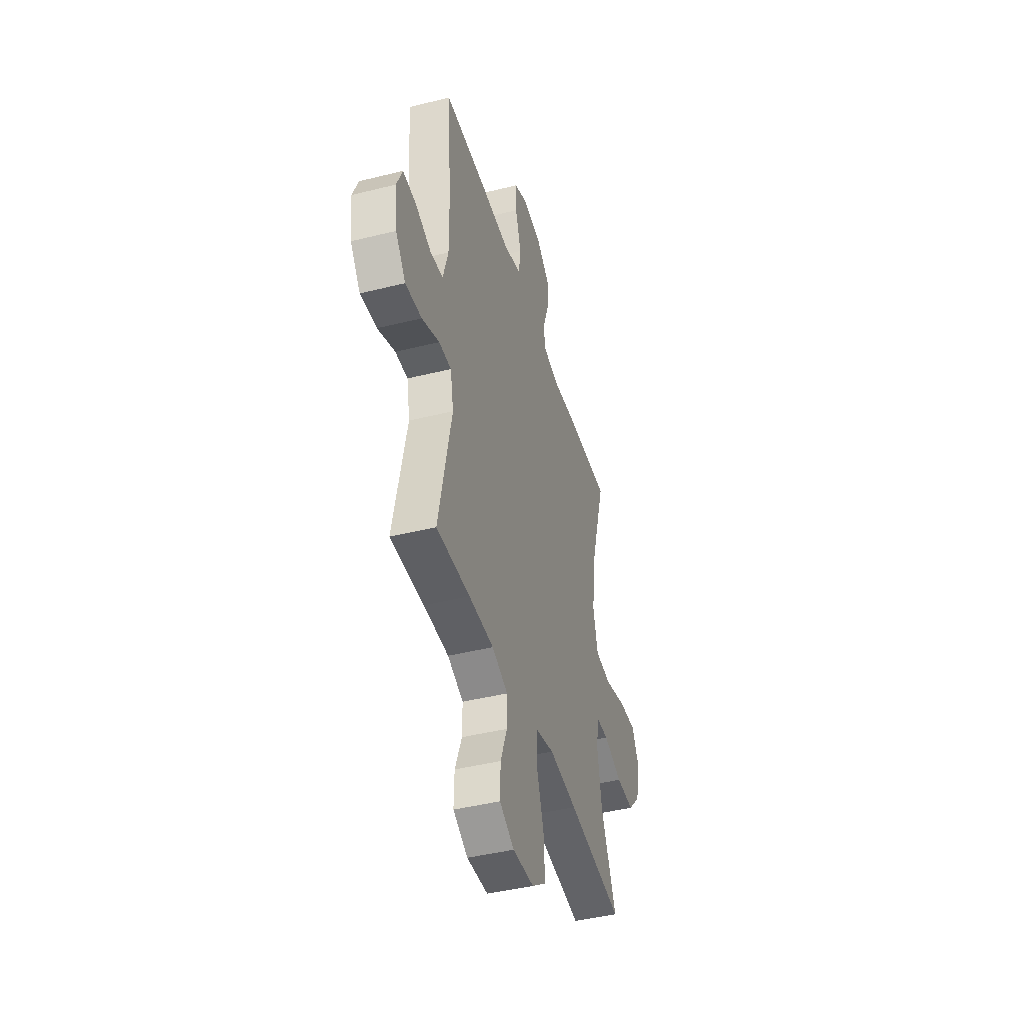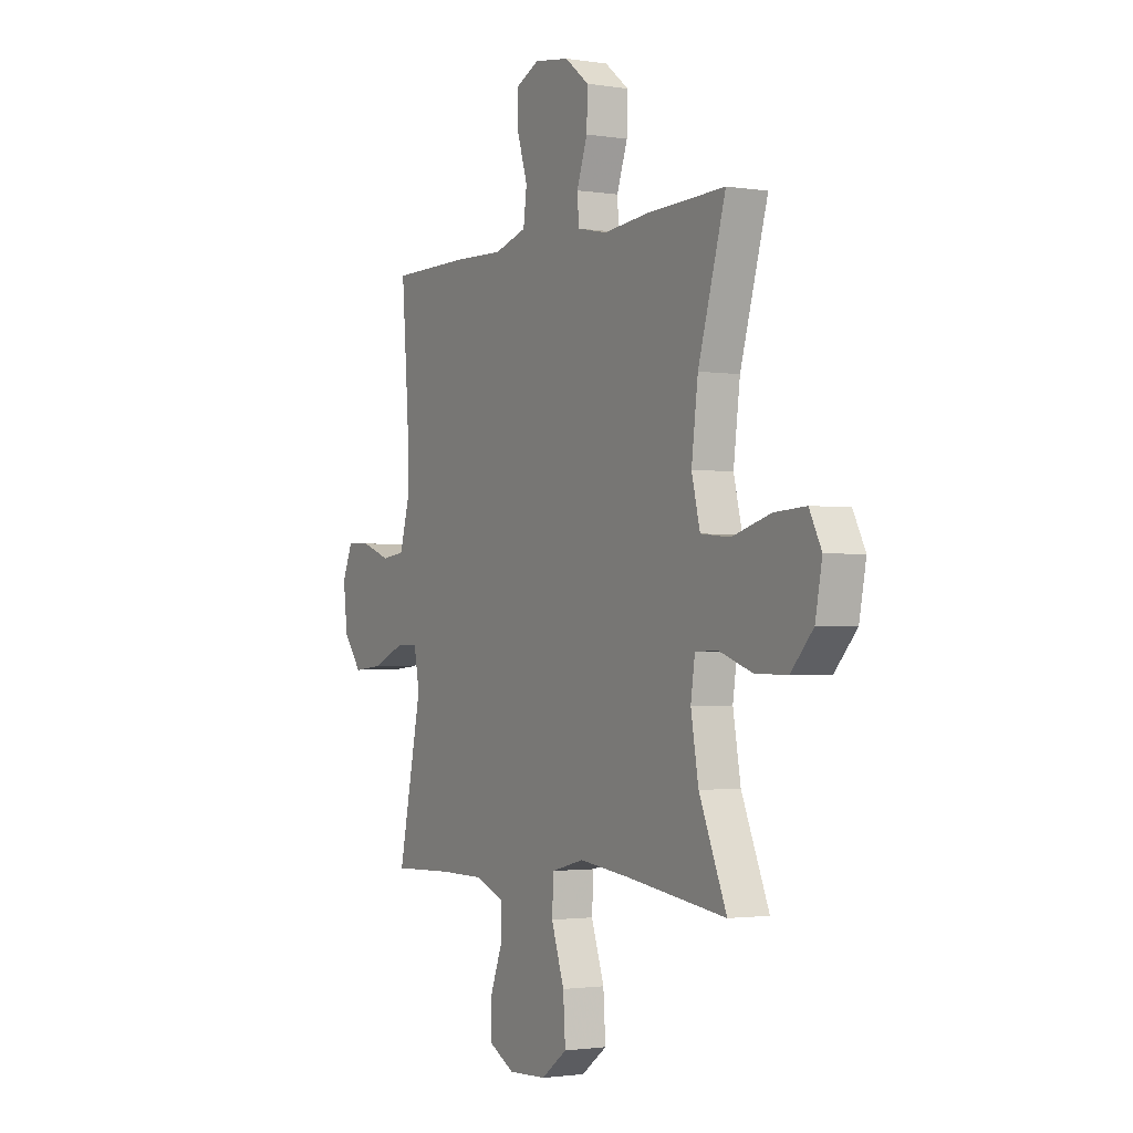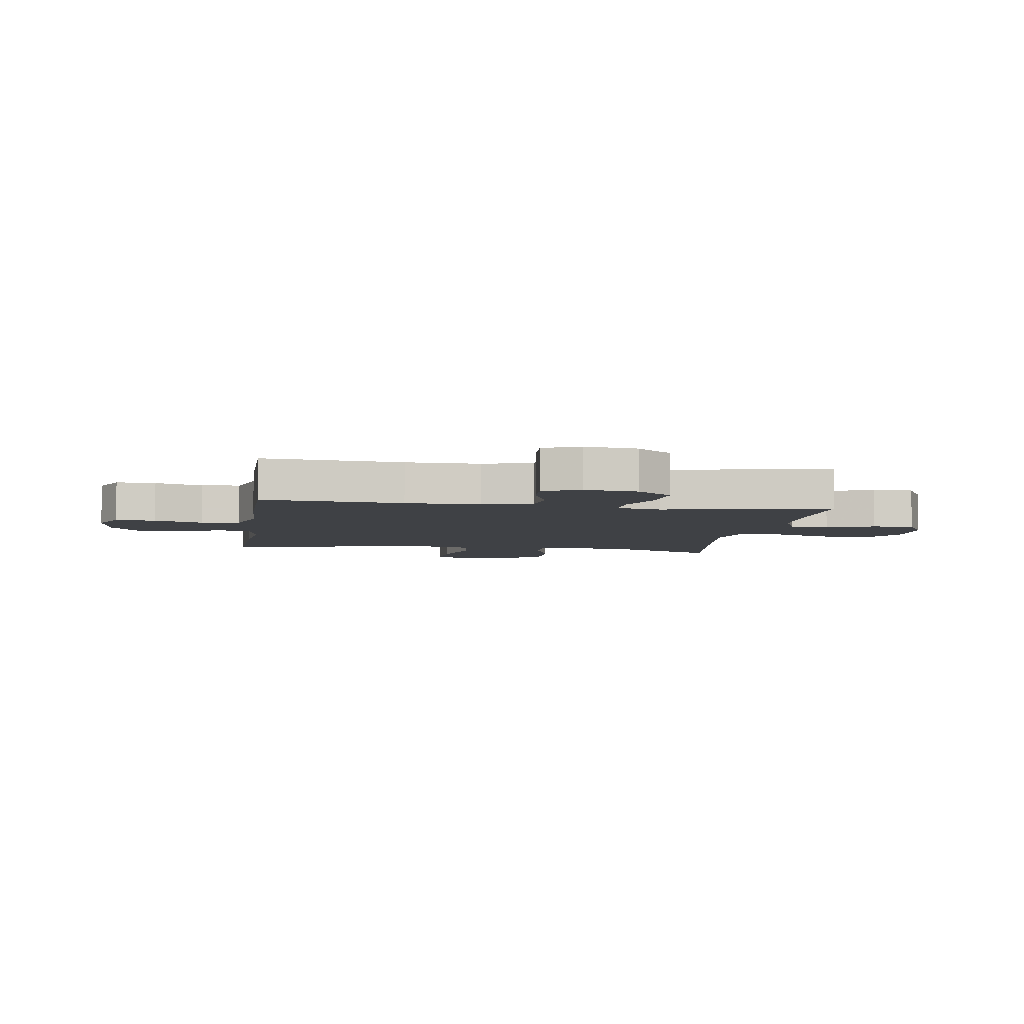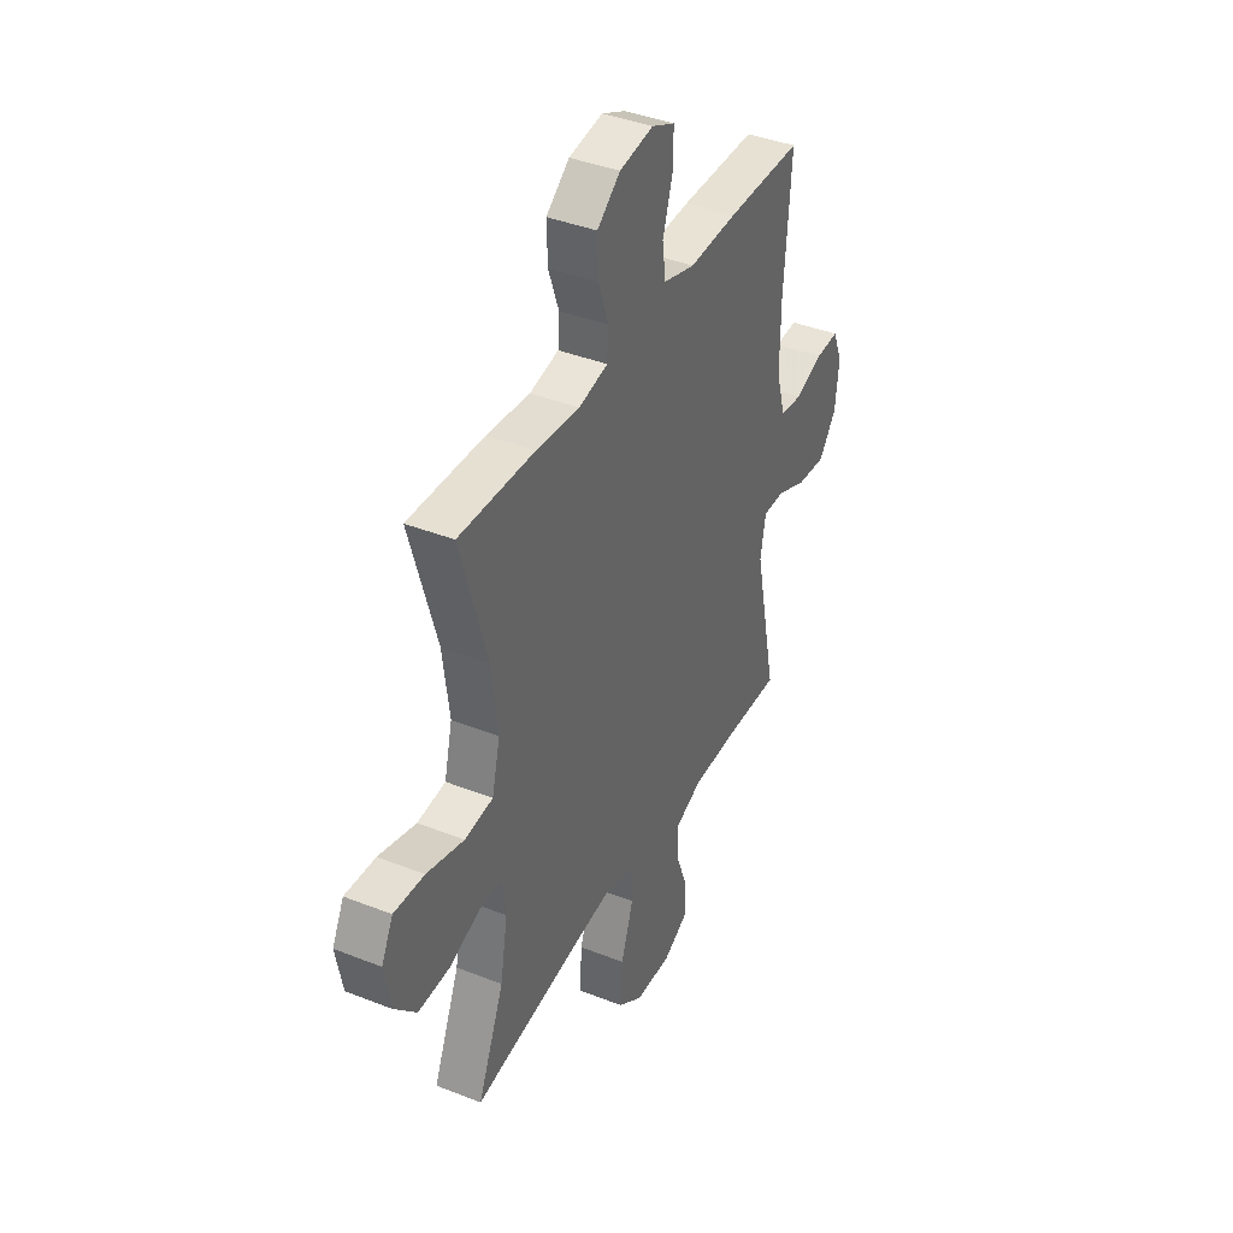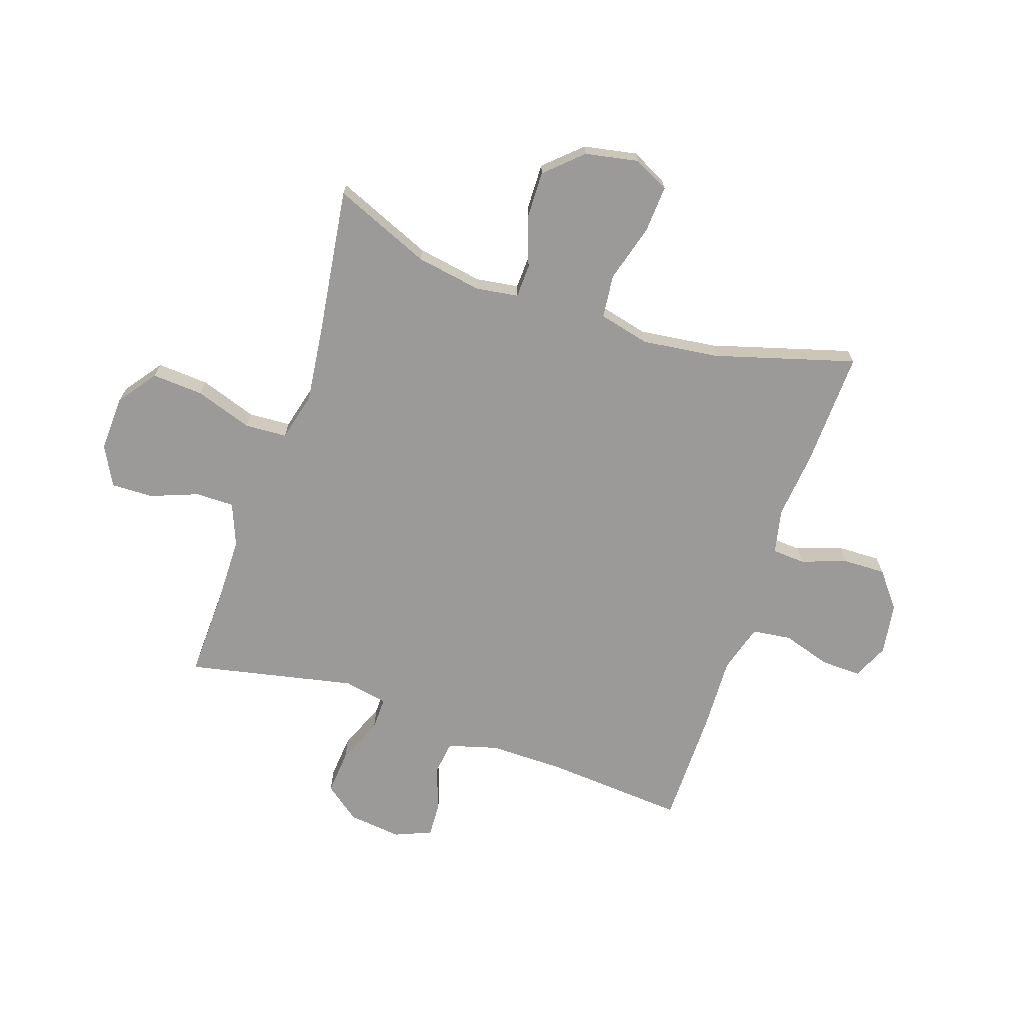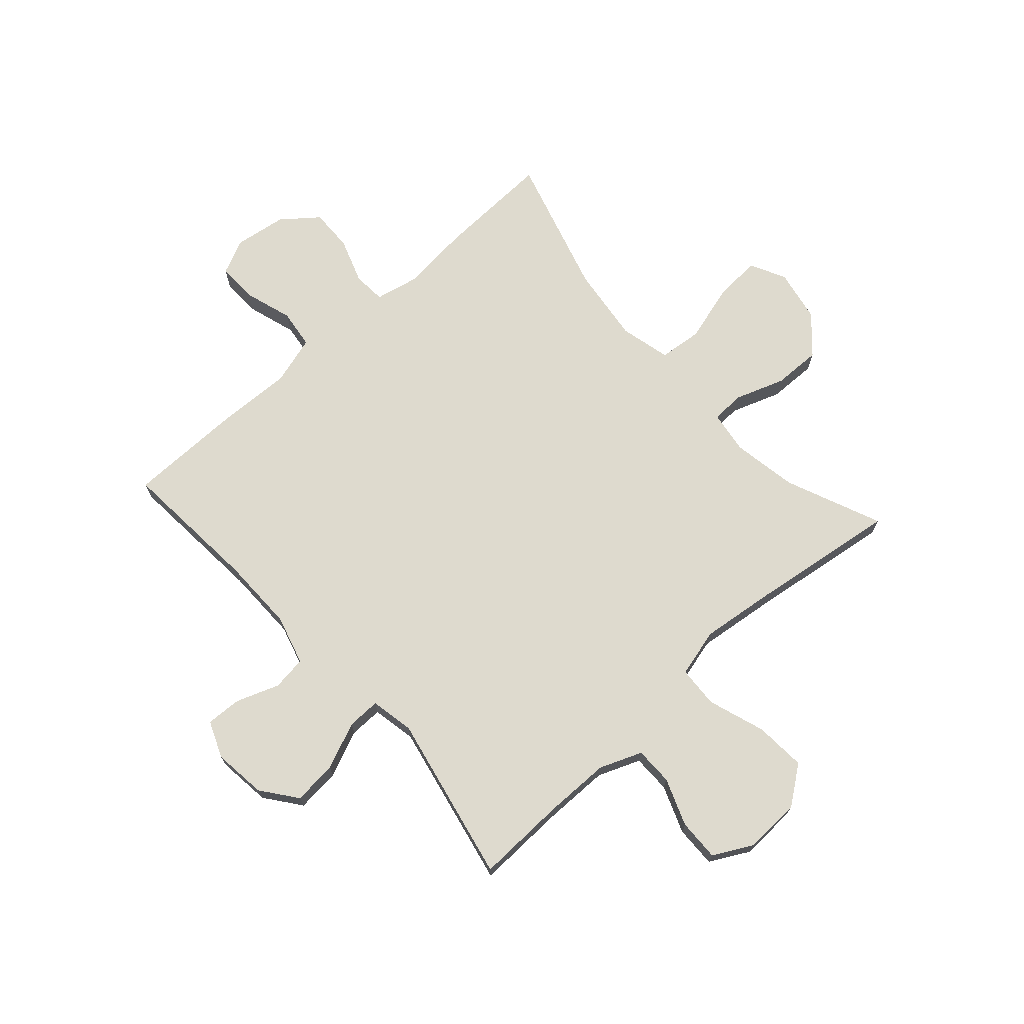
<metadata>
{"format":"obj","ext":"obj","renderer":"f3d","projection":"perspective","resolution":1024,"background":"white","views":[{"elev":-43.6,"azim":106.4,"up":"+Z"},{"elev":-1.9,"azim":-119.7,"up":"+Z"},{"elev":-5.6,"azim":81.4,"up":"+Y"},{"elev":39.8,"azim":-63.9,"up":"+Z"},{"elev":-69.5,"azim":-108.6,"up":"+Y"},{"elev":71.2,"azim":138.0,"up":"+Y"}]}
</metadata>
<code>
v -0.5 0.07 0.5
v -0.294 0.07 0.493
v -0.175 0.07 0.481
v -0.096 0.07 0.498
v -0.092 0.07 0.556
v -0.12 0.07 0.636
v -0.122 0.07 0.712
v -0.059 0.07 0.762
v 0.033 0.07 0.776
v 0.096 0.07 0.747
v 0.094 0.07 0.676
v 0.067 0.07 0.59
v 0.076 0.07 0.521
v 0.162 0.07 0.496
v 0.292 0.07 0.501
v 0.5 0.07 0.5
v 0.481 0.07 0.251
v 0.48 0.07 0.119
v 0.505 0.07 0.031
v 0.566 0.07 0.023
v 0.642 0.07 0.051
v 0.705 0.07 0.054
v 0.732 0.07 -0.011
v 0.721 0.07 -0.105
v 0.673 0.07 -0.168
v 0.595 0.07 -0.161
v 0.512 0.07 -0.126
v 0.453 0.07 -0.125
v 0.438 0.07 -0.203
v 0.5 0.07 -0.5
v 0.341 0.07 -0.495
v 0.223 0.07 -0.496
v 0.148 0.07 -0.526
v 0.148 0.07 -0.594
v 0.18 0.07 -0.678
v 0.182 0.07 -0.752
v 0.113 0.07 -0.789
v 0.013 0.07 -0.785
v -0.055 0.07 -0.735
v -0.049 0.07 -0.644
v -0.015 0.07 -0.543
v -0.019 0.07 -0.469
v -0.105 0.07 -0.447
v -0.237 0.07 -0.463
v -0.5 0.07 -0.5
v -0.428 0.07 -0.329
v -0.408 0.07 -0.213
v -0.419 0.07 -0.138
v -0.478 0.07 -0.136
v -0.565 0.07 -0.167
v -0.65 0.07 -0.169
v -0.709 0.07 -0.105
v -0.727 0.07 -0.011
v -0.695 0.07 0.052
v -0.612 0.07 0.047
v -0.51 0.07 0.018
v -0.433 0.07 0.026
v -0.411 0.07 0.116
v -0.428 0.07 0.252
v -0.5 0 0.5
v -0.294 0 0.493
v -0.175 0 0.481
v -0.096 0 0.498
v -0.092 0 0.556
v -0.12 0 0.636
v -0.122 0 0.712
v -0.059 0 0.762
v 0.033 0 0.776
v 0.096 0 0.747
v 0.094 0 0.676
v 0.067 0 0.59
v 0.076 0 0.521
v 0.162 0 0.496
v 0.292 0 0.501
v 0.5 0 0.5
v 0.481 0 0.251
v 0.48 0 0.119
v 0.505 0 0.031
v 0.566 0 0.023
v 0.642 0 0.051
v 0.705 0 0.054
v 0.732 0 -0.011
v 0.721 0 -0.105
v 0.673 0 -0.168
v 0.595 0 -0.161
v 0.512 0 -0.126
v 0.453 0 -0.125
v 0.438 0 -0.203
v 0.5 0 -0.5
v 0.341 0 -0.495
v 0.223 0 -0.496
v 0.148 0 -0.526
v 0.148 0 -0.594
v 0.18 0 -0.678
v 0.182 0 -0.752
v 0.113 0 -0.789
v 0.013 0 -0.785
v -0.055 0 -0.735
v -0.049 0 -0.644
v -0.015 0 -0.543
v -0.019 0 -0.469
v -0.105 0 -0.447
v -0.237 0 -0.463
v -0.5 0 -0.5
v -0.428 0 -0.329
v -0.408 0 -0.213
v -0.419 0 -0.138
v -0.478 0 -0.136
v -0.565 0 -0.167
v -0.65 0 -0.169
v -0.709 0 -0.105
v -0.727 0 -0.011
v -0.695 0 0.052
v -0.612 0 0.047
v -0.51 0 0.018
v -0.433 0 0.026
v -0.411 0 0.116
v -0.428 0 0.252
f 54 55 56
f 53 54 56
f 52 53 56
f 51 52 56
f 50 51 56
f 49 50 56
f 48 49 56 57
f 47 48 57 58
f 44 45 46
f 43 44 46 47
f 42 43 47 58
f 39 40 41
f 38 39 41
f 37 38 41
f 36 37 41
f 35 36 41
f 34 35 41
f 33 34 41 42
f 42 58 59
f 33 42 59
f 32 33 59
f 29 30 31
f 1 2 3
f 59 1 3
f 32 59 3
f 31 32 3
f 29 31 3
f 28 29 3
f 25 26 27
f 24 25 27
f 23 24 27
f 22 23 27
f 21 22 27
f 20 21 27
f 14 15 16 17
f 13 14 17 18
f 10 11 12
f 9 10 12
f 8 9 12
f 7 8 12
f 6 7 12
f 5 6 12
f 4 5 12 13
f 13 18 19
f 4 13 19
f 3 4 19
f 19 20 27 28
f 3 19 28
f 115 114 113
f 115 113 112
f 115 112 111
f 115 111 110
f 115 110 109
f 115 109 108
f 116 115 108 107
f 117 116 107 106
f 105 104 103
f 106 105 103 102
f 117 106 102 101
f 100 99 98
f 100 98 97
f 100 97 96
f 100 96 95
f 100 95 94
f 100 94 93
f 101 100 93 92
f 118 117 101
f 118 101 92
f 118 92 91
f 90 89 88
f 62 61 60
f 62 60 118
f 62 118 91
f 62 91 90
f 62 90 88
f 62 88 87
f 86 85 84
f 86 84 83
f 86 83 82
f 86 82 81
f 86 81 80
f 86 80 79
f 76 75 74 73
f 77 76 73 72
f 71 70 69
f 71 69 68
f 71 68 67
f 71 67 66
f 71 66 65
f 71 65 64
f 72 71 64 63
f 78 77 72
f 78 72 63
f 78 63 62
f 87 86 79 78
f 87 78 62
f 1 60 61 2
f 2 61 62 3
f 3 62 63 4
f 4 63 64 5
f 5 64 65 6
f 6 65 66 7
f 7 66 67 8
f 8 67 68 9
f 9 68 69 10
f 10 69 70 11
f 11 70 71 12
f 12 71 72 13
f 13 72 73 14
f 14 73 74 15
f 15 74 75 16
f 16 75 76 17
f 17 76 77 18
f 18 77 78 19
f 19 78 79 20
f 20 79 80 21
f 21 80 81 22
f 22 81 82 23
f 23 82 83 24
f 24 83 84 25
f 25 84 85 26
f 26 85 86 27
f 27 86 87 28
f 28 87 88 29
f 29 88 89 30
f 30 89 90 31
f 31 90 91 32
f 32 91 92 33
f 33 92 93 34
f 34 93 94 35
f 35 94 95 36
f 36 95 96 37
f 37 96 97 38
f 38 97 98 39
f 39 98 99 40
f 40 99 100 41
f 41 100 101 42
f 42 101 102 43
f 43 102 103 44
f 44 103 104 45
f 45 104 105 46
f 46 105 106 47
f 47 106 107 48
f 48 107 108 49
f 49 108 109 50
f 50 109 110 51
f 51 110 111 52
f 52 111 112 53
f 53 112 113 54
f 54 113 114 55
f 55 114 115 56
f 56 115 116 57
f 57 116 117 58
f 58 117 118 59
f 59 118 60 1

</code>
